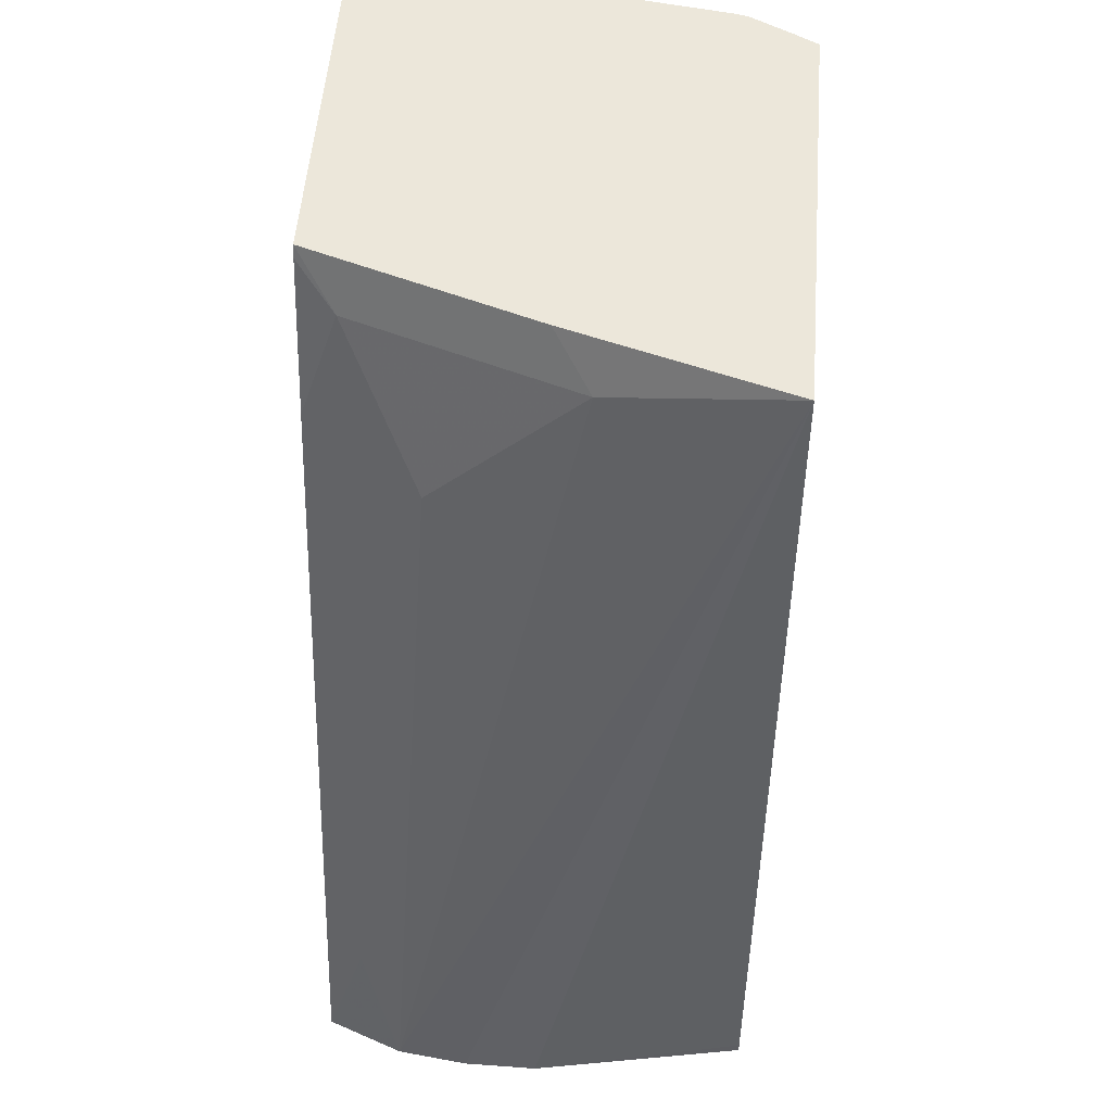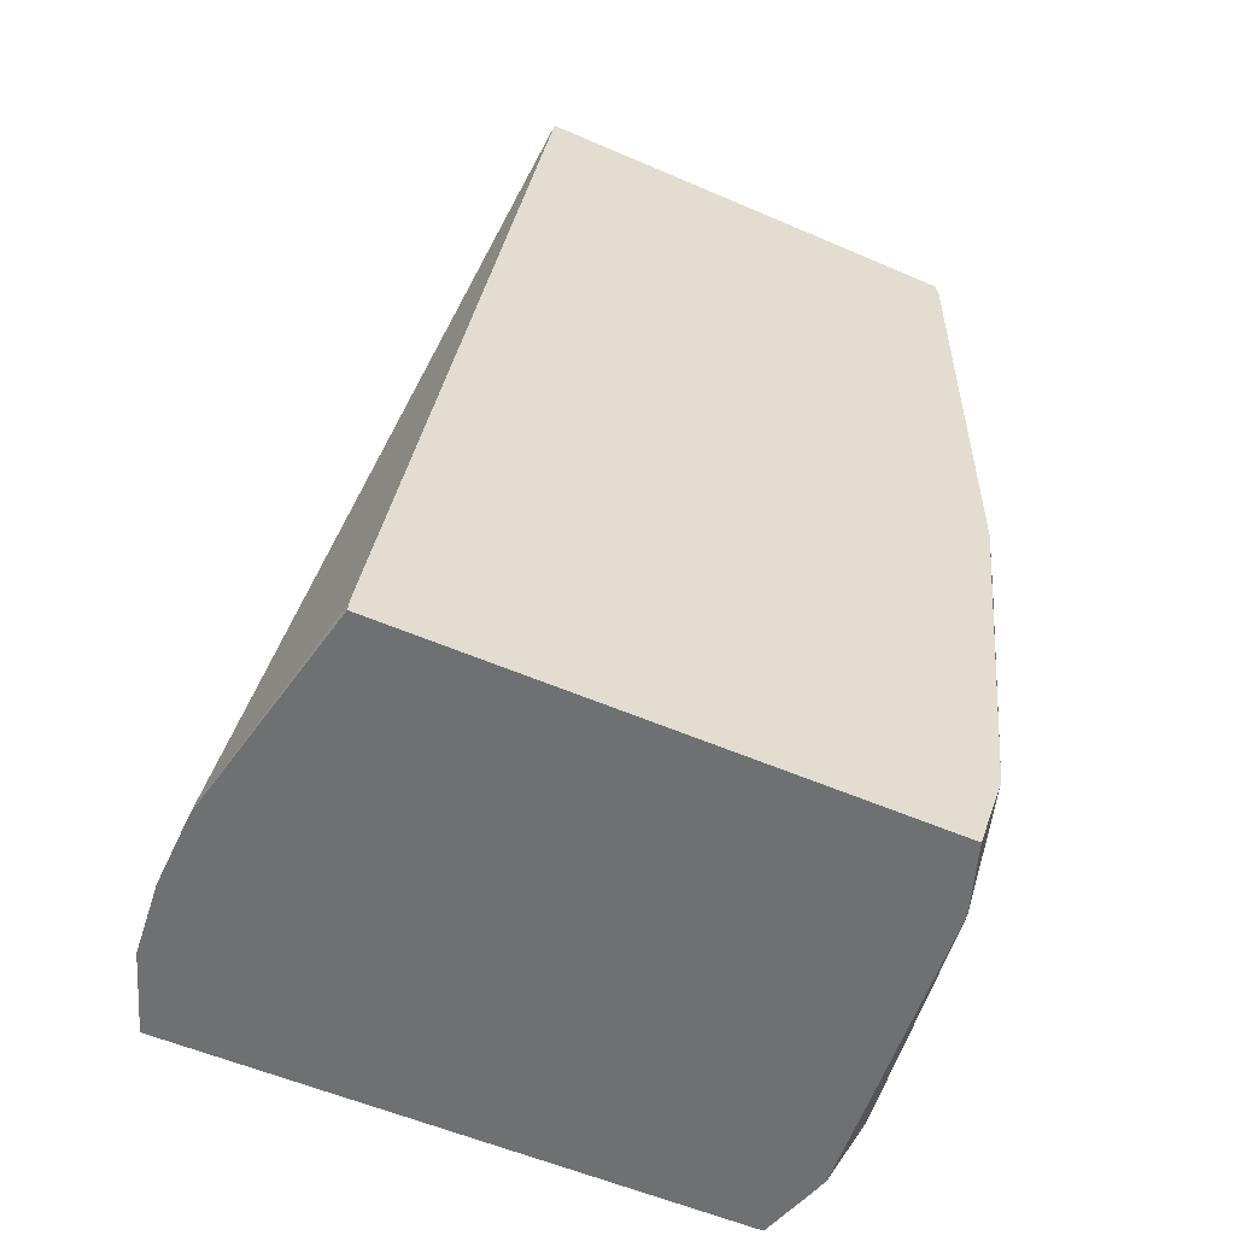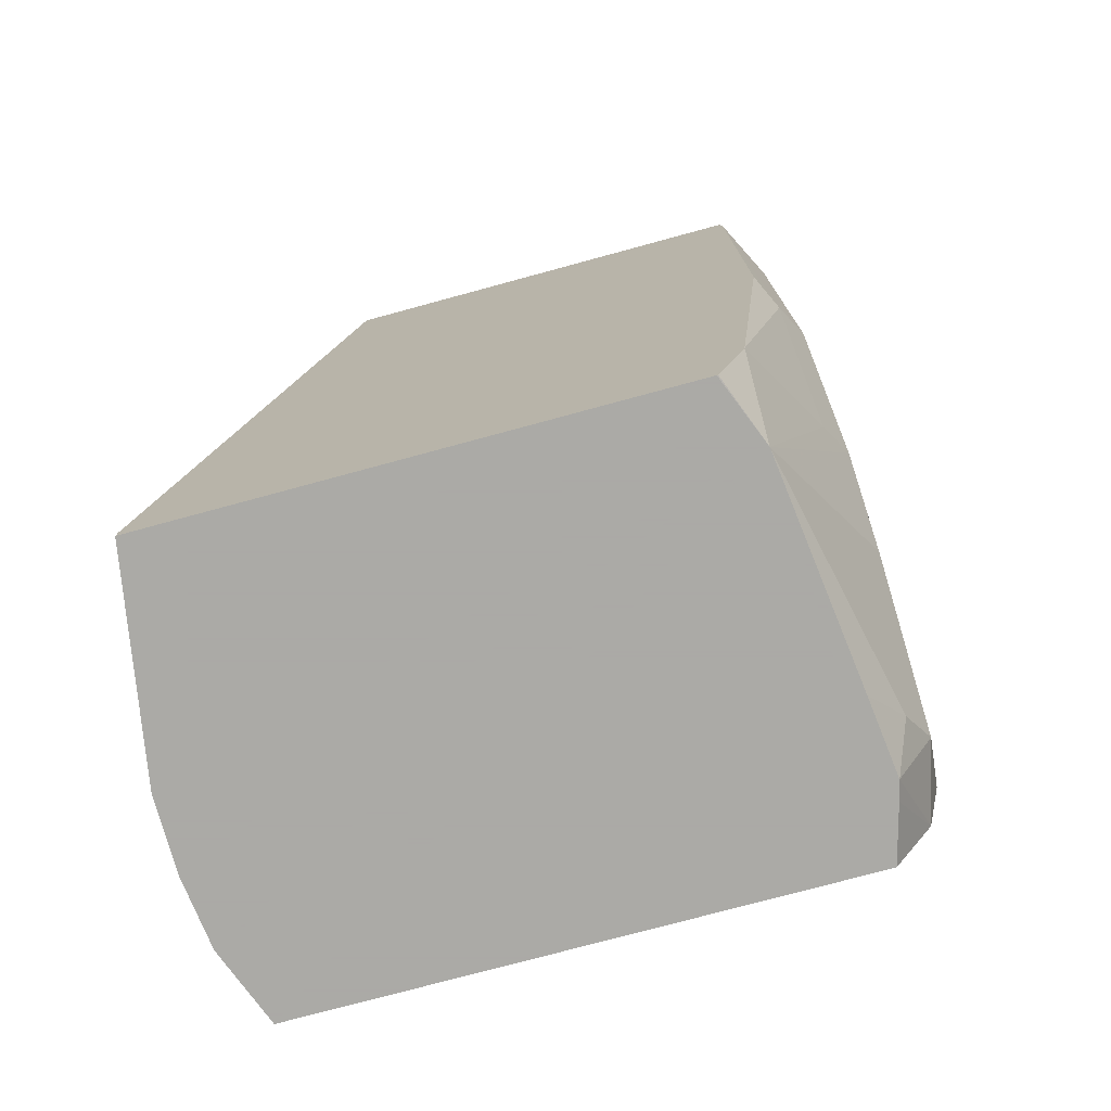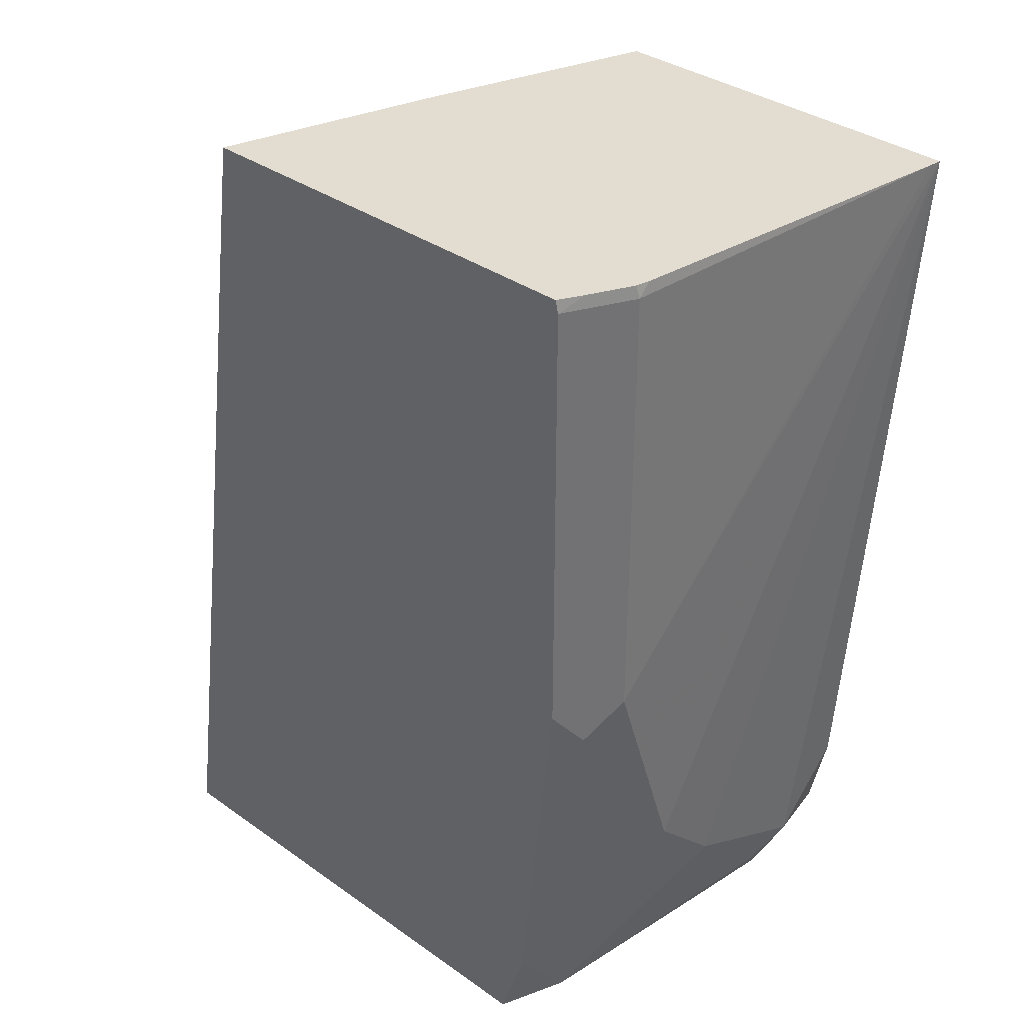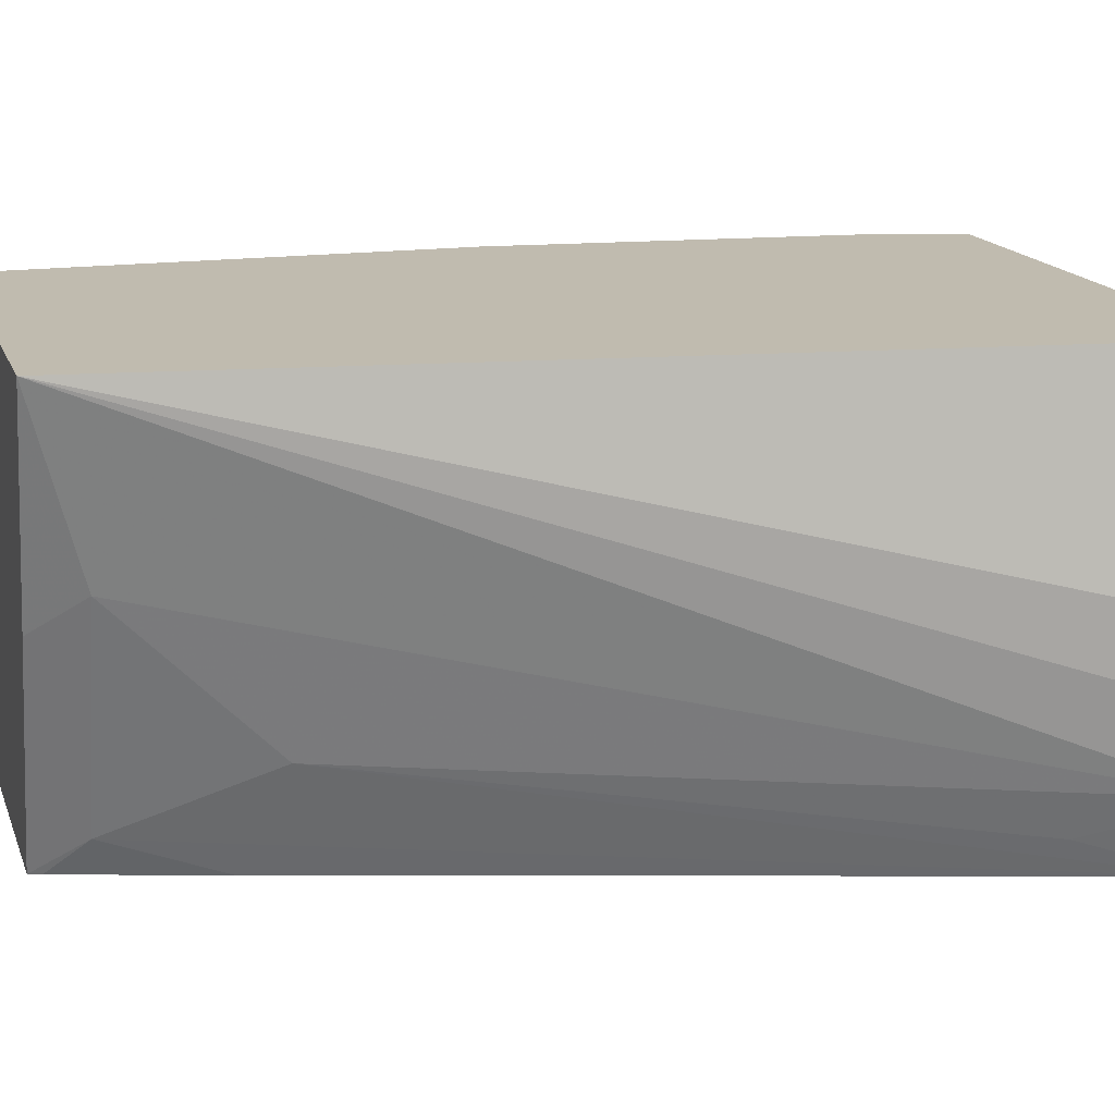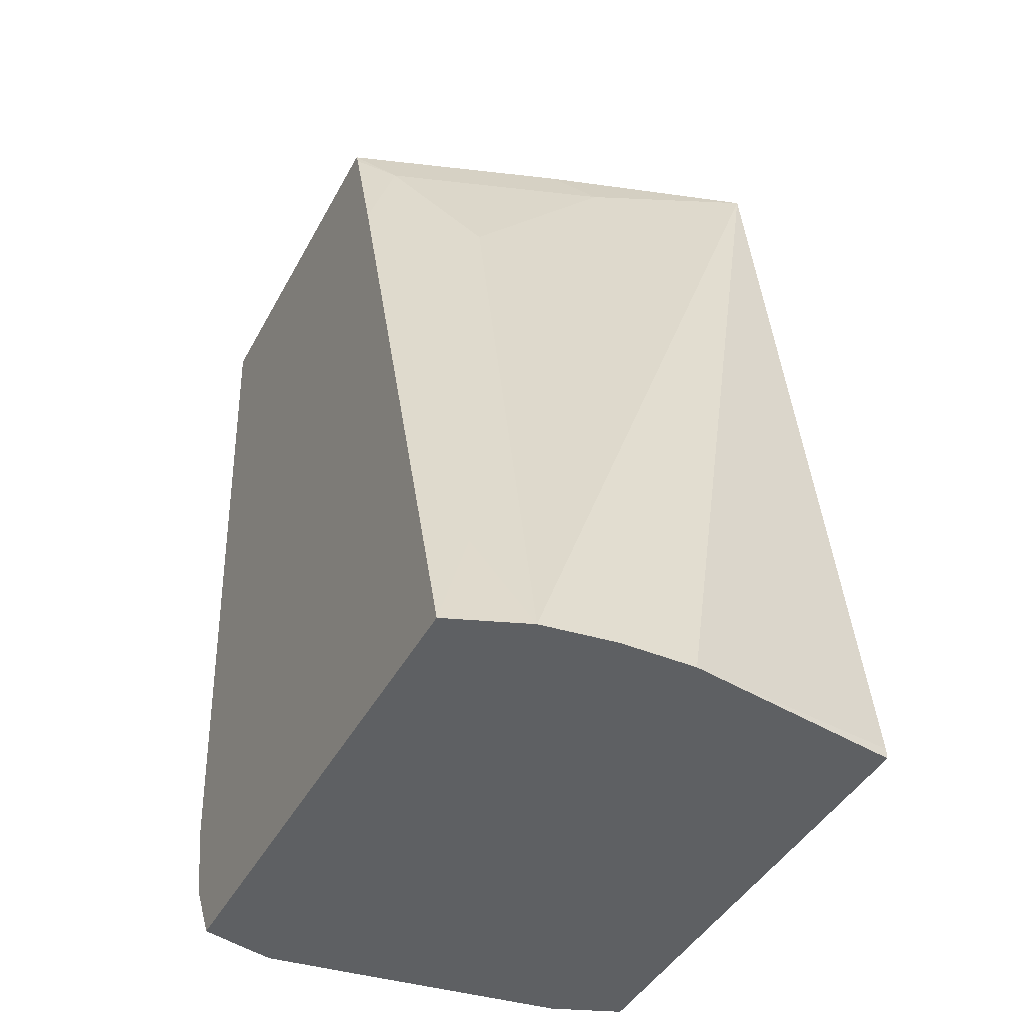
<metadata>
{"format":"obj","ext":"obj","renderer":"f3d","projection":"perspective","resolution":1024,"background":"white","views":[{"elev":53.2,"azim":94.4,"up":"+Z"},{"elev":-54.8,"azim":155.3,"up":"+Z"},{"elev":-75.7,"azim":-164.8,"up":"+Z"},{"elev":35.3,"azim":-136.9,"up":"+Z"},{"elev":16.1,"azim":73.4,"up":"+Y"},{"elev":-42.3,"azim":63.7,"up":"+Z"}]}
</metadata>
<code>
v -0.2145 3.538e-05 -0.2979
v -0.1142 3.538e-05 -0.2979
v -0.2141 0.003324 -0.2979
v -0.2008 0.1004 -0.4216
v -0.2008 0.0803 -0.4818
v -0.2008 0.06022 -0.5019
v -0.2008 0.02008 -0.522
v -0.2008 3.538e-05 -0.5019
v -0.113 3.538e-05 -0.3011
v -0.1054 0.01004 -0.3112
v -0.08533 0.07026 -0.3112
v -0.0941 0.06022 -0.2979
v -0.2008 0.09708 -0.2979
v -0.2008 0.1004 -0.3012
v -0.1958 0.1104 -0.4316
v -0.1958 0.09034 -0.4919
v -0.1807 0.1004 -0.5428
v -0.1958 0.03012 -0.532
v -0.1941 0.02008 -0.5354
v -0.1958 3.538e-05 -0.5245
v -0.1004 3.538e-05 -0.3413
v -0.03987 3.538e-05 -0.5428
v -0.08533 0.03012 -0.3514
v -0.07663 0.1183 -0.2979
v -0.03207 0.02083 -0.5428
v -0.1999 0.1008 -0.2979
v -0.1918 0.1183 -0.3012
v -0.1815 0.1183 -0.5199
v -0.1918 0.1183 -0.4216
v -0.1739 0.1183 -0.5428
v -0.1736 0.1183 -0.5428
v -0.1879 0.04092 -0.5428
v -0.1903 0.02008 -0.5428
v -0.1891 0.01499 -0.5428
v -0.185 3.538e-05 -0.5428
v -0.04519 0.01004 -0.5119
v -0.191 0.1183 -0.2979
v -0.02976 0.04016 -0.5428
v -0.02976 0.06022 -0.5428
v -0.04016 0.1183 -0.54
v -0.1943 0.112 -0.2979
v -0.04 0.1183 -0.5428
f 17 32 18
f 17 33 32
f 17 39 38
f 17 34 33
f 17 35 34
f 17 22 35
f 17 25 22
f 17 38 25
f 16 28 17
f 17 31 42
f 17 30 31
f 17 28 30
f 15 29 28
f 15 27 29
f 15 28 16
f 18 32 33
f 14 27 15
f 17 42 39
f 18 33 19
f 24 31 30
f 20 33 34
f 14 26 27
f 39 42 40
f 27 41 37
f 26 41 27
f 24 27 37
f 24 29 27
f 24 28 29
f 24 30 28
f 24 42 31
f 24 40 42
f 24 39 40
f 24 38 39
f 24 25 38
f 23 36 25
f 22 36 23
f 22 25 36
f 20 34 35
f 19 33 20
f 13 26 14
f 1 8 20
f 11 23 25
f 1 21 9
f 1 22 21
f 1 35 22
f 1 20 35
f 1 7 8
f 1 6 7
f 1 5 6
f 1 9 2
f 1 4 5
f 1 26 13
f 1 41 26
f 1 37 41
f 1 24 37
f 1 12 24
f 1 2 12
f 11 25 24
f 1 13 3
f 2 9 10
f 1 3 4
f 2 11 12
f 11 24 12
f 2 10 11
f 10 23 11
f 10 22 23
f 10 21 22
f 9 21 10
f 7 19 20
f 7 18 19
f 7 17 18
f 7 20 8
f 5 17 6
f 5 16 17
f 4 16 5
f 4 15 16
f 4 14 15
f 6 17 7
f 3 14 4
f 3 13 14

</code>
